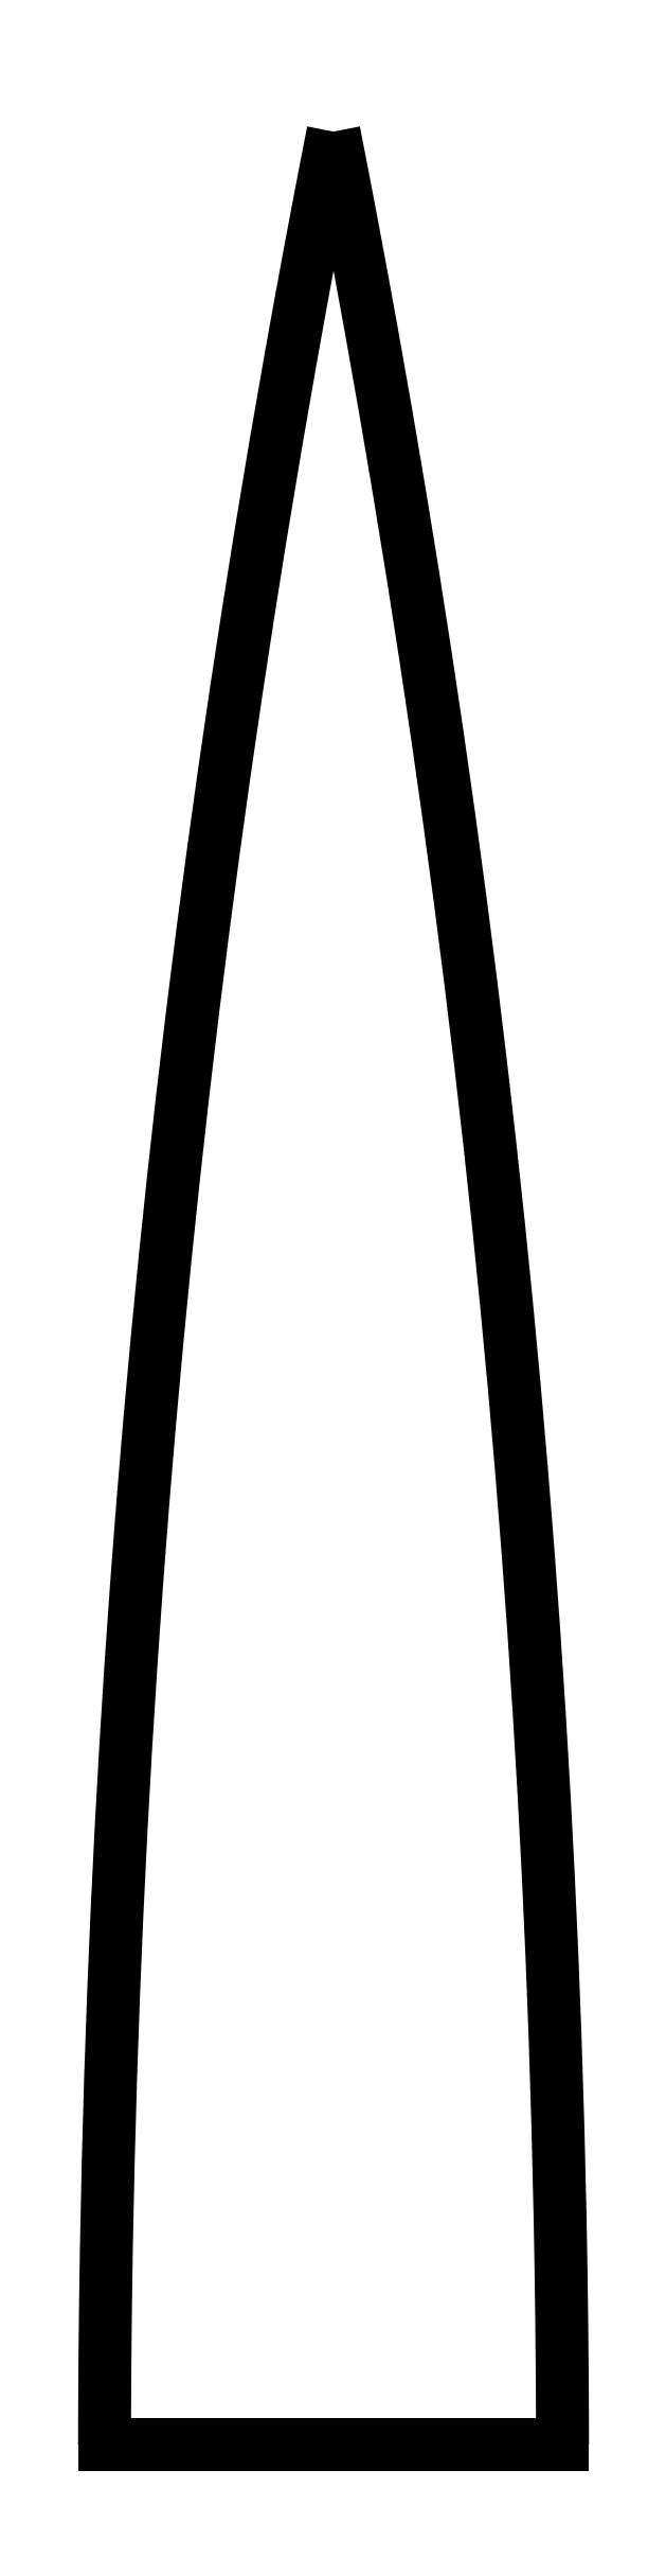
<metadata>
{"format":"dxf","ext":"dxf","renderer":"ezdxf+matplotlib","layout":"modelspace","background":"white","min_lineweight":24,"dpi":150}
</metadata>
<code>
0
SECTION
2
ENTITIES
0
LINE
8
0
10
24.36
20
184.8
30
0
11
24.42
21
184.8
31
0
0
LINE
8
0
10
6.373
20
3.063
30
0
11
42.41
21
3.063
31
0
0
POLYLINE
8
0
66
         1
10
0
20
0
30
0
70
       128
0
VERTEX
8
0
10
24.36
20
184.8
30
0
0
VERTEX
8
0
10
24.31
20
184.6
30
0
0
VERTEX
8
0
10
24.27
20
184.3
30
0
0
VERTEX
8
0
10
24.23
20
184.1
30
0
0
VERTEX
8
0
10
24.19
20
184
30
0
0
VERTEX
8
0
10
24.15
20
183.8
30
0
0
VERTEX
8
0
10
24.11
20
183.5
30
0
0
VERTEX
8
0
10
24.07
20
183.3
30
0
0
VERTEX
8
0
10
24.02
20
183.1
30
0
0
VERTEX
8
0
10
23.76
20
181.7
30
0
0
VERTEX
8
0
10
23.29
20
179.3
30
0
0
VERTEX
8
0
10
22.47
20
174.9
30
0
0
VERTEX
8
0
10
21.75
20
171
30
0
0
VERTEX
8
0
10
21.04
20
167.1
30
0
0
VERTEX
8
0
10
19.83
20
160.2
30
0
0
VERTEX
8
0
10
18.67
20
153.2
30
0
0
VERTEX
8
0
10
17.67
20
147
30
0
0
VERTEX
8
0
10
16.72
20
140.7
30
0
0
VERTEX
8
0
10
15.8
20
134.5
30
0
0
VERTEX
8
0
10
14.93
20
128.2
30
0
0
VERTEX
8
0
10
14.09
20
121.9
30
0
0
VERTEX
8
0
10
13.28
20
115.5
30
0
0
VERTEX
8
0
10
12.52
20
109.1
30
0
0
VERTEX
8
0
10
11.81
20
102.7
30
0
0
VERTEX
8
0
10
11.14
20
96.29
30
0
0
VERTEX
8
0
10
10.51
20
89.89
30
0
0
VERTEX
8
0
10
9.927
20
83.48
30
0
0
VERTEX
8
0
10
9.388
20
77.06
30
0
0
VERTEX
8
0
10
8.894
20
70.65
30
0
0
VERTEX
8
0
10
8.443
20
64.22
30
0
0
VERTEX
8
0
10
8.037
20
57.8
30
0
0
VERTEX
8
0
10
7.675
20
51.37
30
0
0
VERTEX
8
0
10
7.357
20
44.93
30
0
0
VERTEX
8
0
10
7.084
20
38.5
30
0
0
VERTEX
8
0
10
6.85
20
31.88
30
0
0
VERTEX
8
0
10
6.662
20
25.27
30
0
0
VERTEX
8
0
10
6.521
20
18.65
30
0
0
VERTEX
8
0
10
6.454
20
14.29
30
0
0
VERTEX
8
0
10
6.407
20
9.922
30
0
0
VERTEX
8
0
10
6.382
20
6.08
30
0
0
VERTEX
8
0
10
6.379
20
5.516
30
0
0
VERTEX
8
0
10
6.377
20
4.952
30
0
0
VERTEX
8
0
10
6.376
20
4.387
30
0
0
VERTEX
8
0
10
6.375
20
4.134
30
0
0
VERTEX
8
0
10
6.375
20
3.895
30
0
0
VERTEX
8
0
10
6.374
20
3.658
30
0
0
VERTEX
8
0
10
6.374
20
3.382
30
0
0
VERTEX
8
0
10
6.373
20
3.063
30
0
0
SEQEND
8
0
0
POLYLINE
8
0
66
         1
10
0
20
0
30
0
70
       128
0
VERTEX
8
0
10
42.41
20
3.063
30
0
0
VERTEX
8
0
10
42.41
20
3.367
30
0
0
VERTEX
8
0
10
42.41
20
3.633
30
0
0
VERTEX
8
0
10
42.41
20
3.862
30
0
0
VERTEX
8
0
10
42.41
20
4.087
30
0
0
VERTEX
8
0
10
42.41
20
4.325
30
0
0
VERTEX
8
0
10
42.41
20
4.576
30
0
0
VERTEX
8
0
10
42.41
20
4.83
30
0
0
VERTEX
8
0
10
42.4
20
6.223
30
0
0
VERTEX
8
0
10
42.39
20
8.707
30
0
0
VERTEX
8
0
10
42.34
20
13.14
30
0
0
VERTEX
8
0
10
42.29
20
17.1
30
0
0
VERTEX
8
0
10
42.22
20
21.06
30
0
0
VERTEX
8
0
10
42.05
20
28.13
30
0
0
VERTEX
8
0
10
41.82
20
35.21
30
0
0
VERTEX
8
0
10
41.58
20
41.52
30
0
0
VERTEX
8
0
10
41.29
20
47.82
30
0
0
VERTEX
8
0
10
40.96
20
54.13
30
0
0
VERTEX
8
0
10
40.59
20
60.43
30
0
0
VERTEX
8
0
10
40.16
20
66.85
30
0
0
VERTEX
8
0
10
39.69
20
73.27
30
0
0
VERTEX
8
0
10
39.18
20
79.69
30
0
0
VERTEX
8
0
10
38.62
20
86.1
30
0
0
VERTEX
8
0
10
38.02
20
92.51
30
0
0
VERTEX
8
0
10
37.38
20
98.91
30
0
0
VERTEX
8
0
10
36.69
20
105.3
30
0
0
VERTEX
8
0
10
35.95
20
111.7
30
0
0
VERTEX
8
0
10
35.18
20
118.1
30
0
0
VERTEX
8
0
10
34.36
20
124.5
30
0
0
VERTEX
8
0
10
33.49
20
130.9
30
0
0
VERTEX
8
0
10
32.59
20
137.2
30
0
0
VERTEX
8
0
10
31.64
20
143.6
30
0
0
VERTEX
8
0
10
30.64
20
150
30
0
0
VERTEX
8
0
10
29.58
20
156.5
30
0
0
VERTEX
8
0
10
28.47
20
163
30
0
0
VERTEX
8
0
10
27.31
20
169.5
30
0
0
VERTEX
8
0
10
26.53
20
173.8
30
0
0
VERTEX
8
0
10
25.72
20
178.1
30
0
0
VERTEX
8
0
10
25
20
181.9
30
0
0
VERTEX
8
0
10
24.89
20
182.4
30
0
0
VERTEX
8
0
10
24.78
20
183
30
0
0
VERTEX
8
0
10
24.67
20
183.5
30
0
0
VERTEX
8
0
10
24.63
20
183.8
30
0
0
VERTEX
8
0
10
24.58
20
184
30
0
0
VERTEX
8
0
10
24.53
20
184.3
30
0
0
VERTEX
8
0
10
24.48
20
184.5
30
0
0
VERTEX
8
0
10
24.42
20
184.8
30
0
0
SEQEND
8
0
0
ENDSEC
0
EOF

</code>
